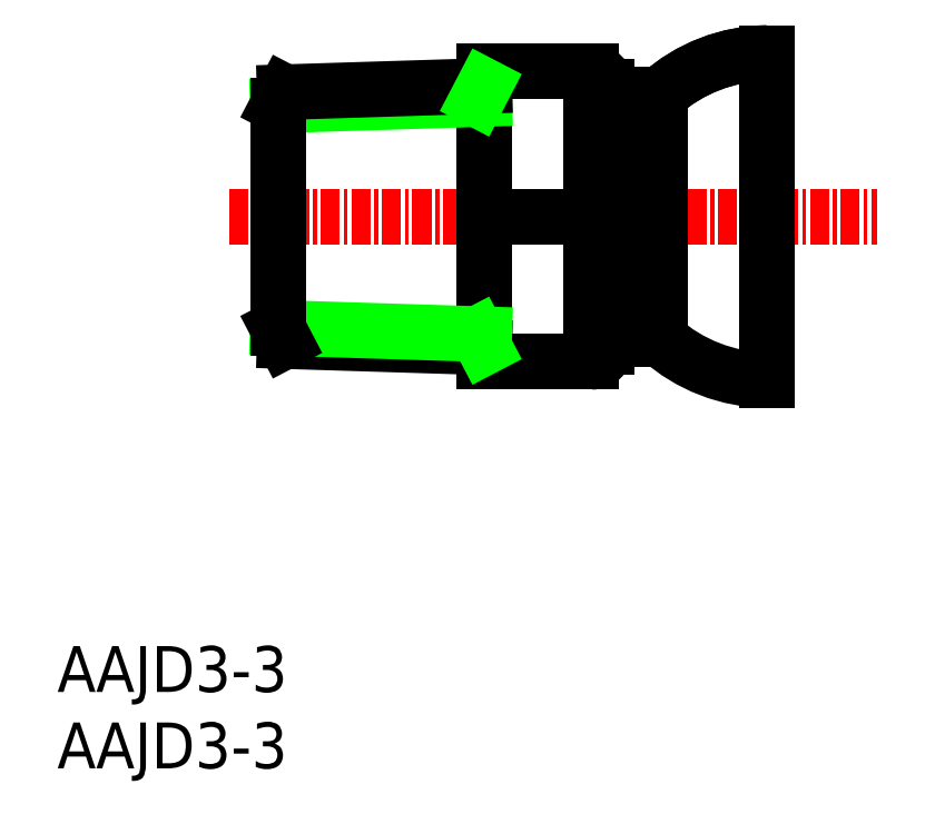
<metadata>
{"format":"dxf","ext":"dxf","renderer":"ezdxf+matplotlib","layout":"modelspace","background":"white","min_lineweight":24,"dpi":150}
</metadata>
<code>
0
SECTION
2
ENTITIES
0
TEXT
8
0
10
-1e-16
20
0
30
0
40
3
1
AAJD3-3
11
0
21
1.5
31
0
73
     2
0
TEXT
8
0
10
-1e-16
20
5
30
0
40
3
1
AAJD3-3
11
0
21
6.5
31
0
73
     2
0
LINE
8
CENTER
10
11.22
20
36.11
30
0
11
53.63
21
36.11
31
0
0
ARC
8
0
10
46.53
20
36.11
30
0
40
10.7
50
90.6
51
131.6
0
ARC
8
0
10
34.92
20
44.61
30
0
40
1
50
0
51
90
0
LINE
8
0
10
27.92
20
45.61
30
0
11
34.92
21
45.61
31
0
0
LINE
8
0
10
27.92
20
36.11
30
0
11
34.92
21
36.11
31
0
0
LINE
8
0
10
35.92
20
44.11
30
0
11
39.42
21
44.11
31
0
0
ARC
8
0
10
46.53
20
36.11
30
0
40
10.7
50
90.6
51
131.6
0
ARC
8
0
10
46.53
20
36.11
30
0
40
10.7
50
228.4
51
269.4
0
ARC
8
0
10
34.92
20
27.61
30
0
40
1
50
270
51
0
0
LINE
8
0
10
27.92
20
26.61
30
0
11
34.92
21
26.61
31
0
0
LINE
8
0
10
35.92
20
28.11
30
0
11
39.42
21
28.11
31
0
0
LINE
8
0
10
35.92
20
44.61
30
0
11
35.92
21
27.61
31
0
0
LINE
8
0
10
34.92
20
45.61
30
0
11
34.92
21
26.61
31
0
0
LINE
8
0
10
39.42
20
44.11
30
0
11
39.42
21
28.11
31
0
0
LINE
8
0
10
27.92
20
45.61
30
0
11
27.92
21
26.61
31
0
0
LINE
8
0
10
14.87
20
27.96
30
0
11
27.92
21
27.55
31
0
0
LINE
8
0
10
14.42
20
28.83
30
0
11
27.92
21
28.41
31
0
0
LINE
8
0
10
14.42
20
43.38
30
0
11
27.92
21
43.81
31
0
0
LINE
8
0
10
14.87
20
44.25
30
0
11
27.92
21
44.66
31
0
0
LINE
8
0
10
14.42
20
28.83
30
0
11
14.42
21
43.38
31
0
0
LINE
8
0
10
46.42
20
25.4
30
0
11
46.42
21
46.81
31
0
0
LINE
8
0
10
14.42
20
28.83
30
0
11
14.87
21
27.96
31
0
0
LINE
8
0
10
14.42
20
43.38
30
0
11
14.87
21
44.25
31
0
0
LINE
8
0
10
27.47
20
28.42
30
0
11
27.92
21
27.55
31
0
0
LINE
8
0
10
27.47
20
43.79
30
0
11
27.92
21
44.66
31
0
0
ENDSEC
0
EOF

</code>
